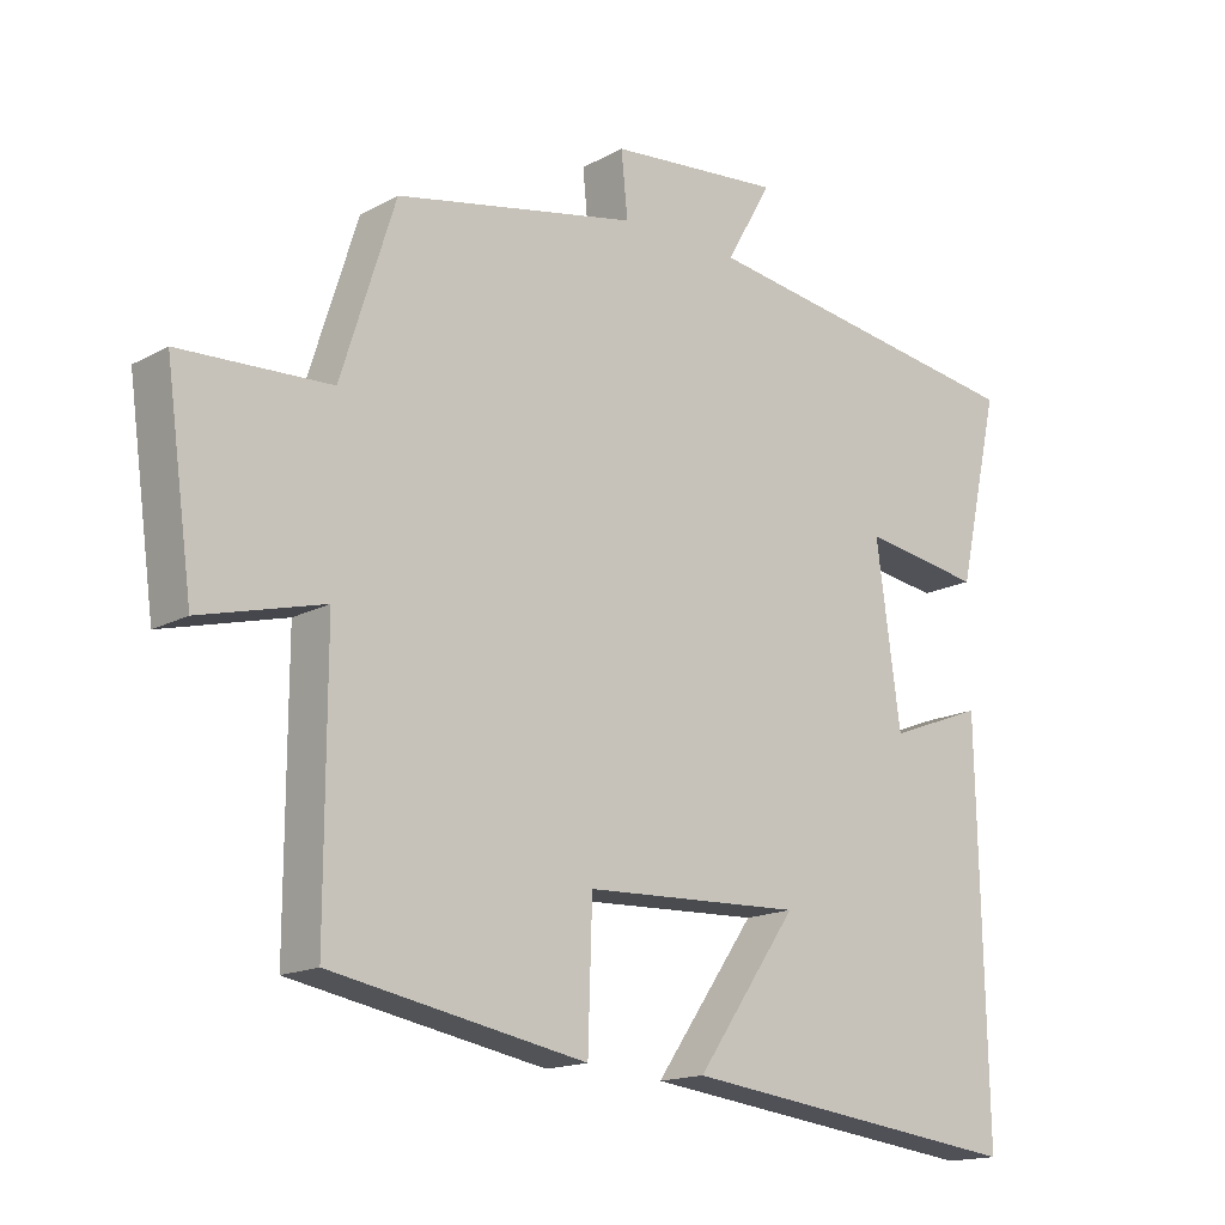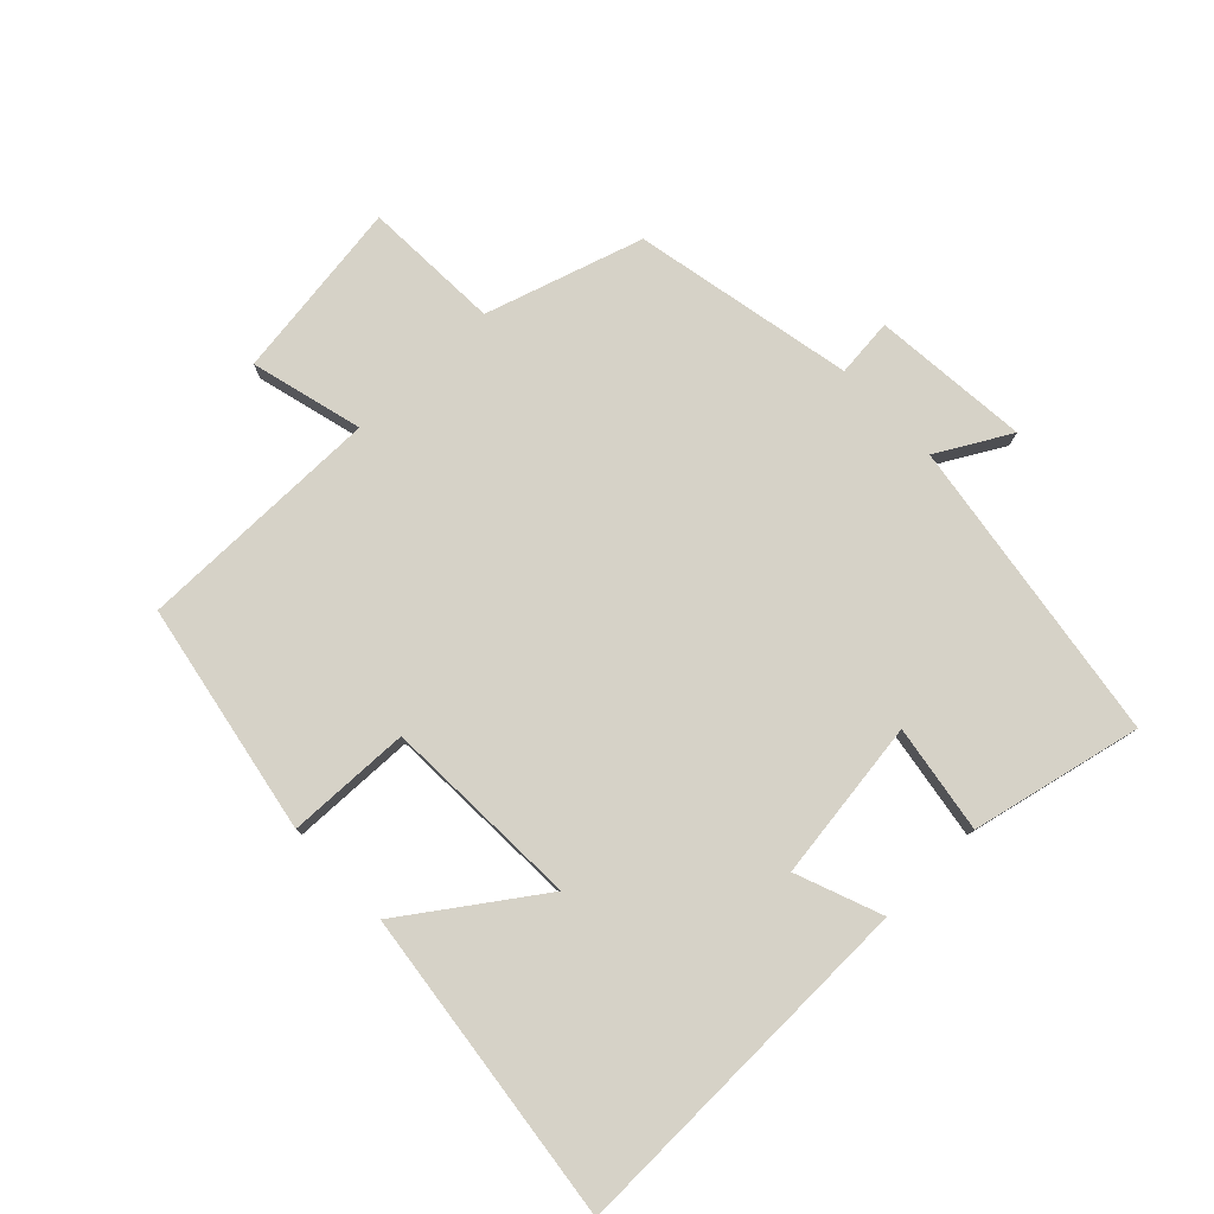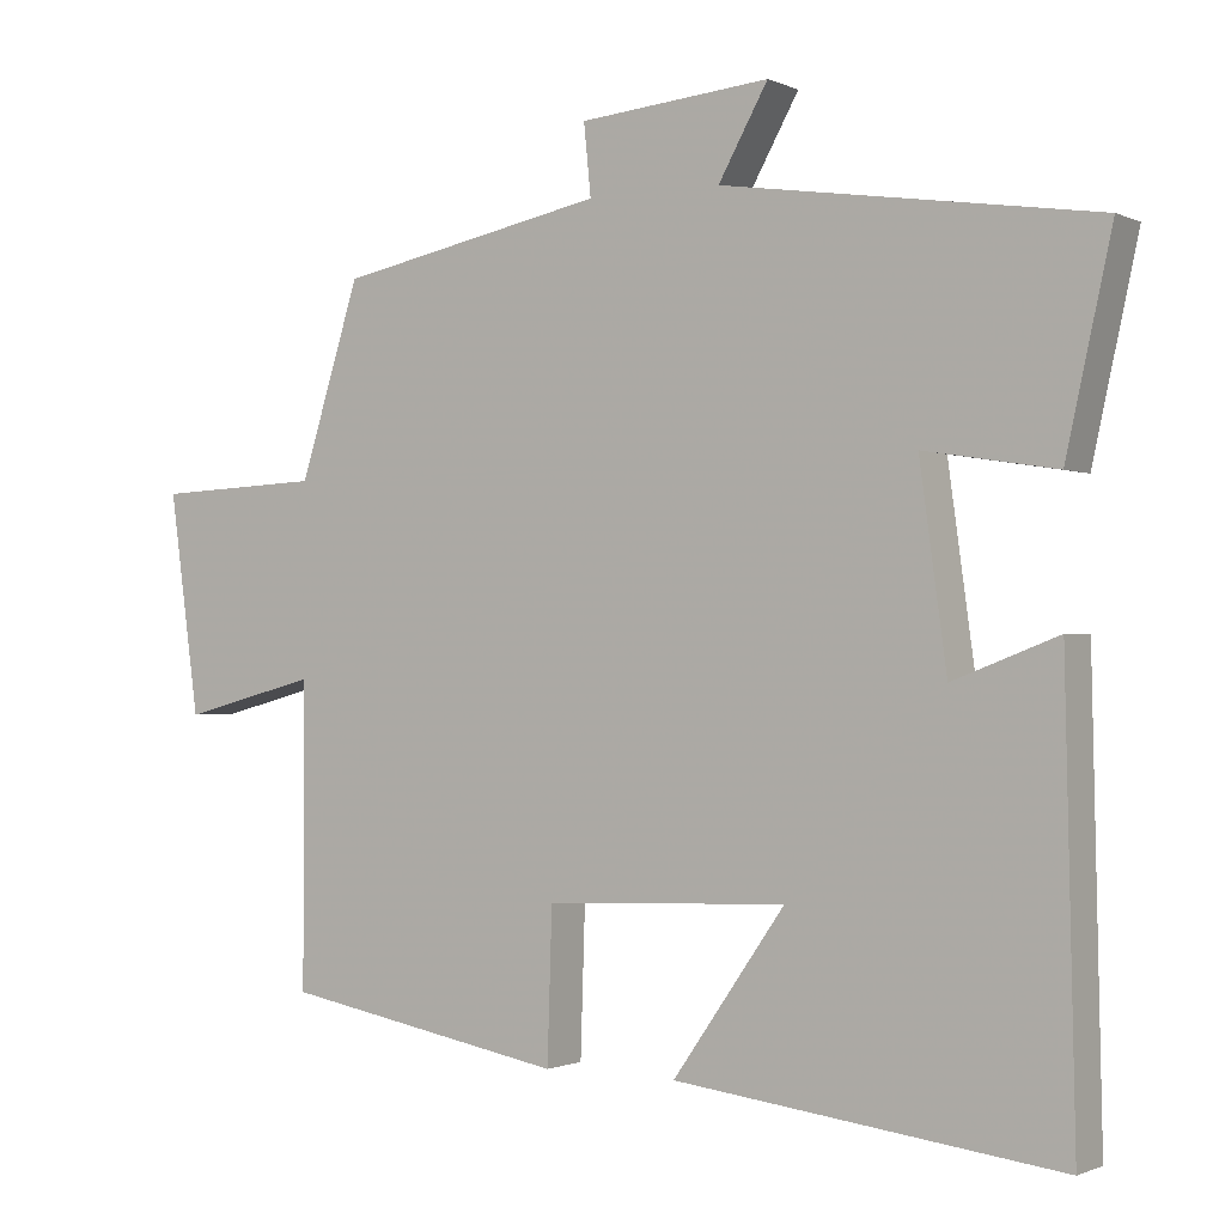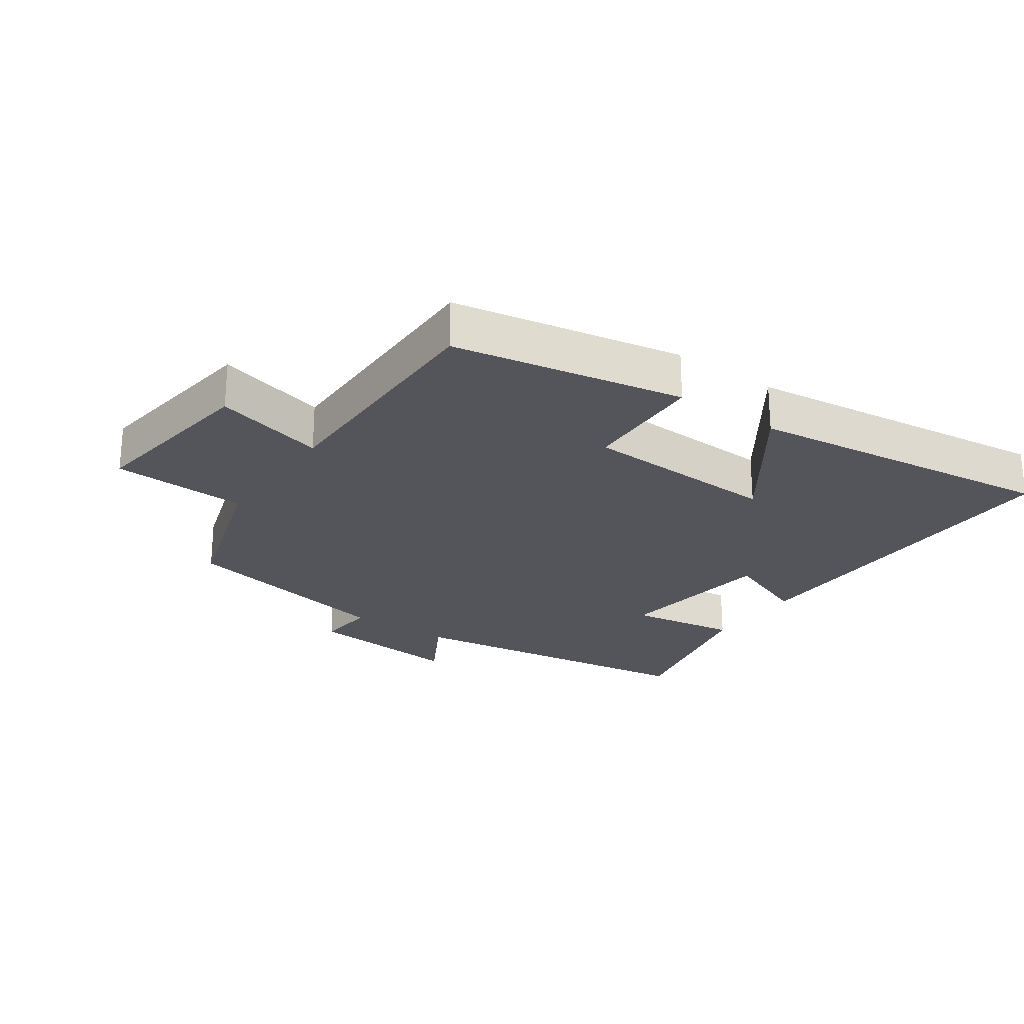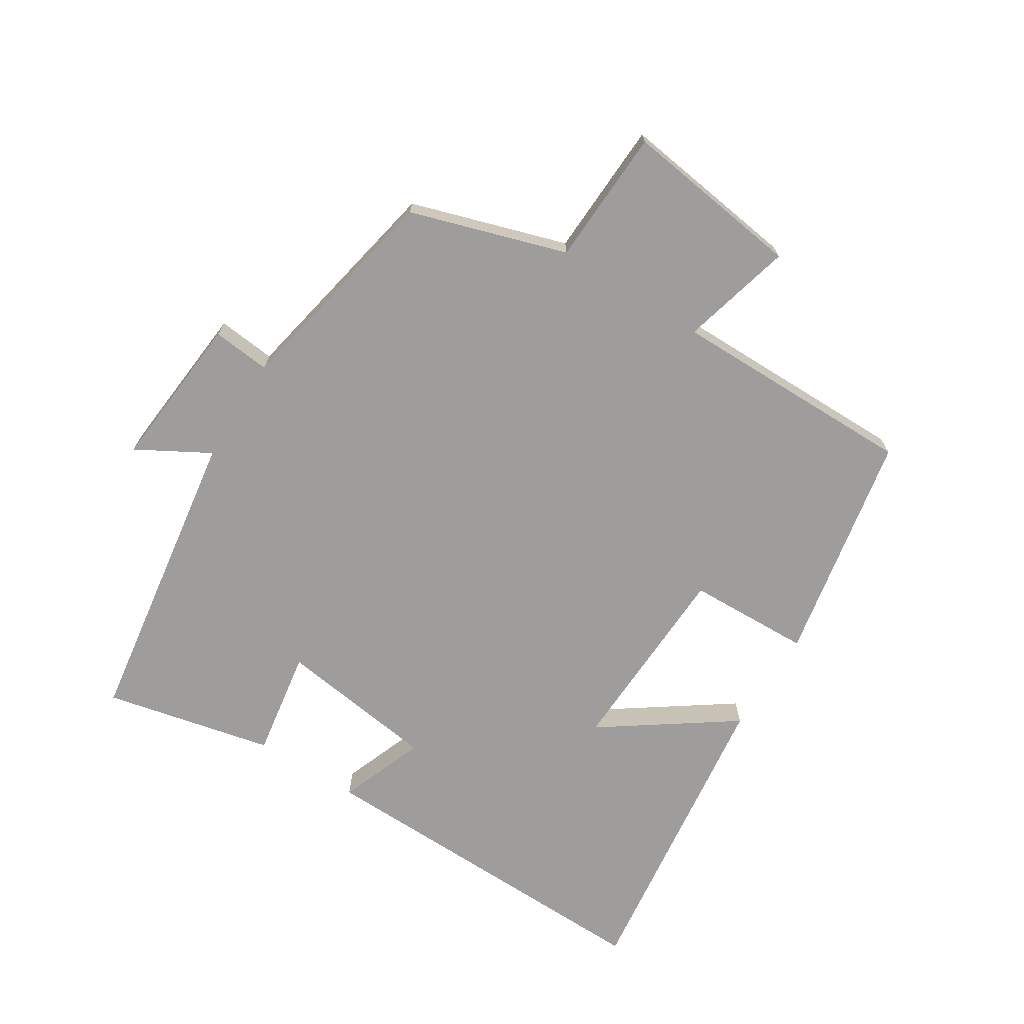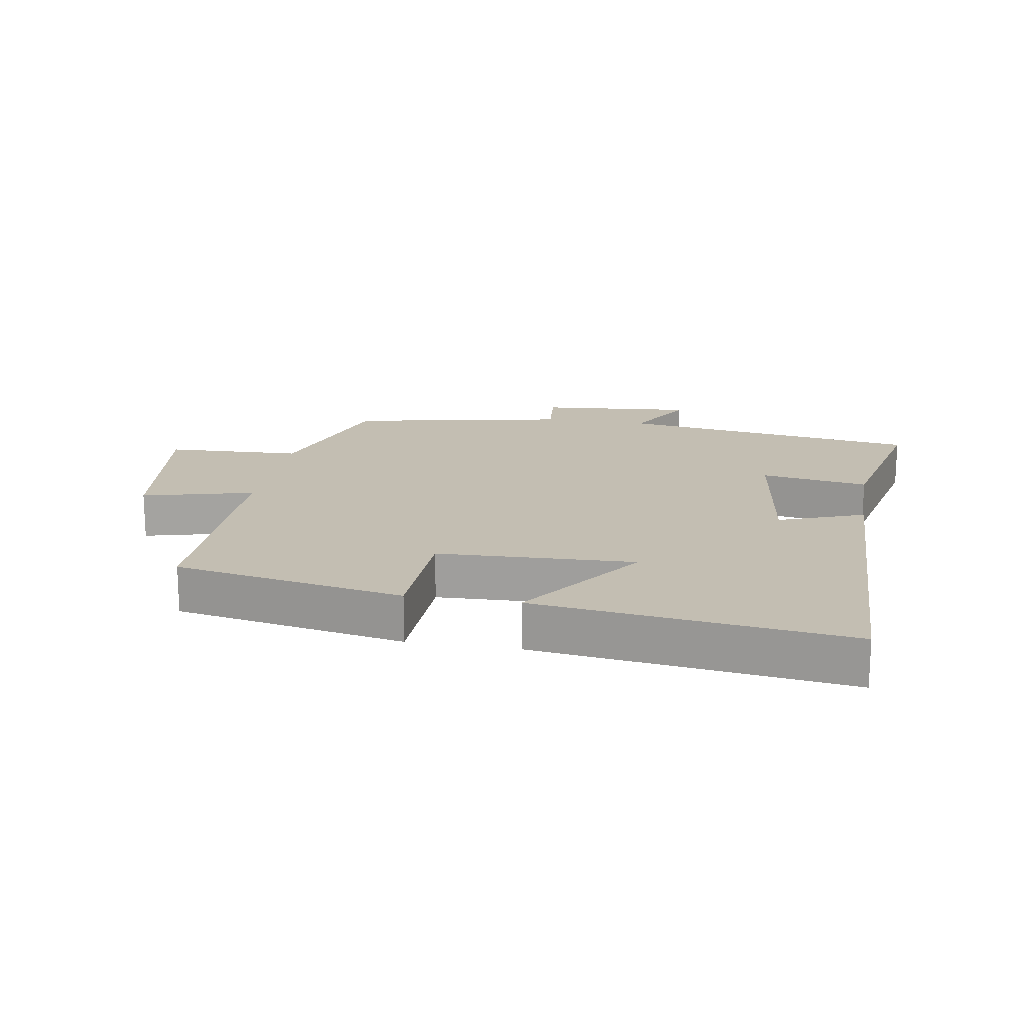
<metadata>
{"format":"obj","ext":"obj","renderer":"f3d","projection":"perspective","resolution":1024,"background":"white","views":[{"elev":-15.8,"azim":138.5,"up":"+Z"},{"elev":78.5,"azim":-133.9,"up":"+Y"},{"elev":-1.1,"azim":-147.5,"up":"+Z"},{"elev":-24.9,"azim":145.1,"up":"+Y"},{"elev":-70.4,"azim":57.9,"up":"+Y"},{"elev":17.5,"azim":-170.3,"up":"+Y"}]}
</metadata>
<code>
v -0.512 0.07 -0.561
v -0.5 0.07 -0.003
v -0.367 0.07 -0.054
v -0.333 0.07 0.194
v -0.5 0.07 0.167
v -0.558 0.07 0.429
v -0.086 0.07 0.5
v -0.149 0.07 0.612
v 0.093 0.07 0.59
v 0.084 0.07 0.5
v 0.424 0.07 0.432
v 0.5 0.07 0.19
v 0.711 0.07 0.181
v 0.673 0.07 -0.097
v 0.5 0.07 -0.052
v 0.501 0.07 -0.433
v 0.143 0.07 -0.5
v 0.137 0.07 -0.309
v -0.169 0.07 -0.297
v -0.027 0.07 -0.5
v -0.512 0 -0.561
v -0.5 0 -0.003
v -0.367 0 -0.054
v -0.333 0 0.194
v -0.5 0 0.167
v -0.558 0 0.429
v -0.086 0 0.5
v -0.149 0 0.612
v 0.093 0 0.59
v 0.084 0 0.5
v 0.424 0 0.432
v 0.5 0 0.19
v 0.711 0 0.181
v 0.673 0 -0.097
v 0.5 0 -0.052
v 0.501 0 -0.433
v 0.143 0 -0.5
v 0.137 0 -0.309
v -0.169 0 -0.297
v -0.027 0 -0.5
f 1 2 3
f 20 1 3
f 19 20 3
f 18 19 3 4
f 15 16 17 18
f 15 18 4
f 14 15 4
f 13 14 4
f 12 13 4
f 10 11 12 4
f 7 8 9 10
f 6 7 10
f 5 6 10
f 4 5 10
f 23 22 21
f 23 21 40
f 23 40 39
f 24 23 39 38
f 38 37 36 35
f 24 38 35
f 24 35 34
f 24 34 33
f 24 33 32
f 24 32 31 30
f 30 29 28 27
f 30 27 26
f 30 26 25
f 30 25 24
f 1 21 22 2
f 2 22 23 3
f 3 23 24 4
f 4 24 25 5
f 5 25 26 6
f 6 26 27 7
f 7 27 28 8
f 8 28 29 9
f 9 29 30 10
f 10 30 31 11
f 11 31 32 12
f 12 32 33 13
f 13 33 34 14
f 14 34 35 15
f 15 35 36 16
f 16 36 37 17
f 17 37 38 18
f 18 38 39 19
f 19 39 40 20
f 20 40 21 1

</code>
